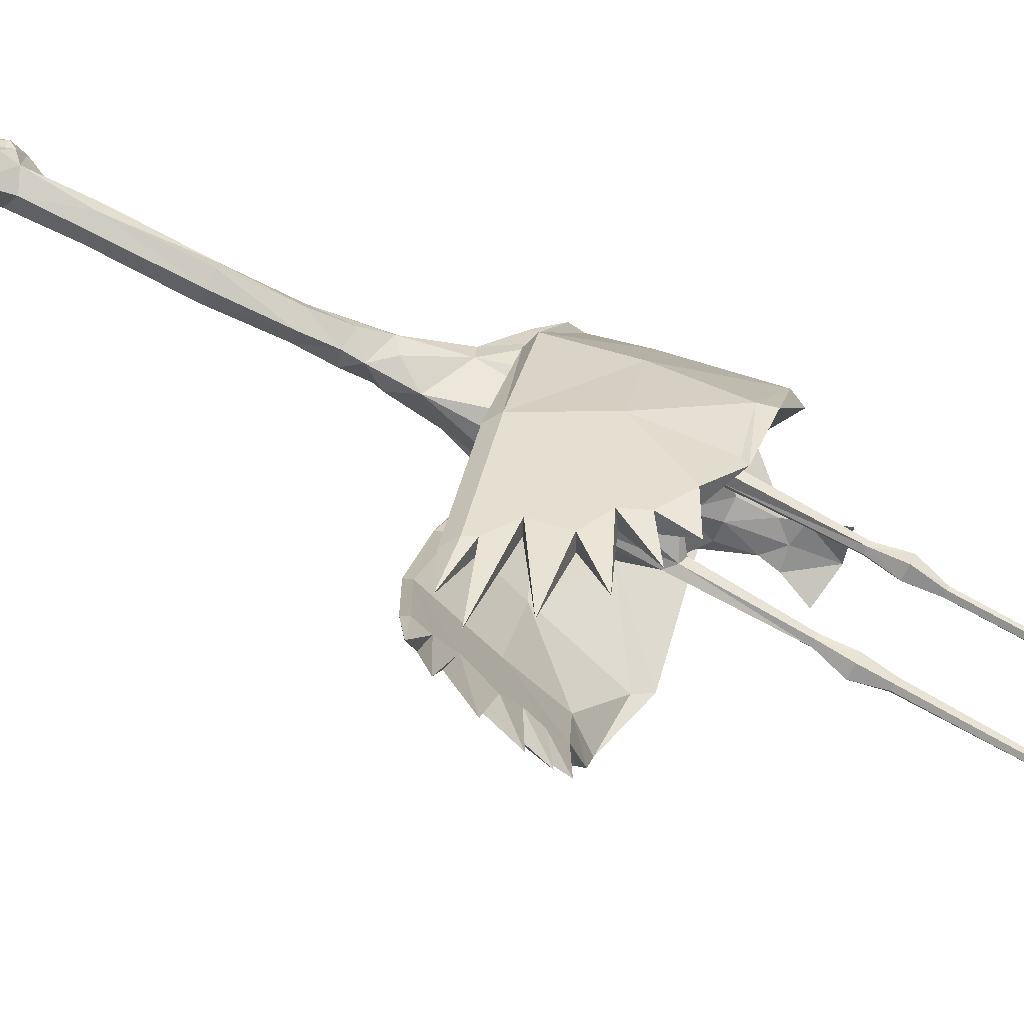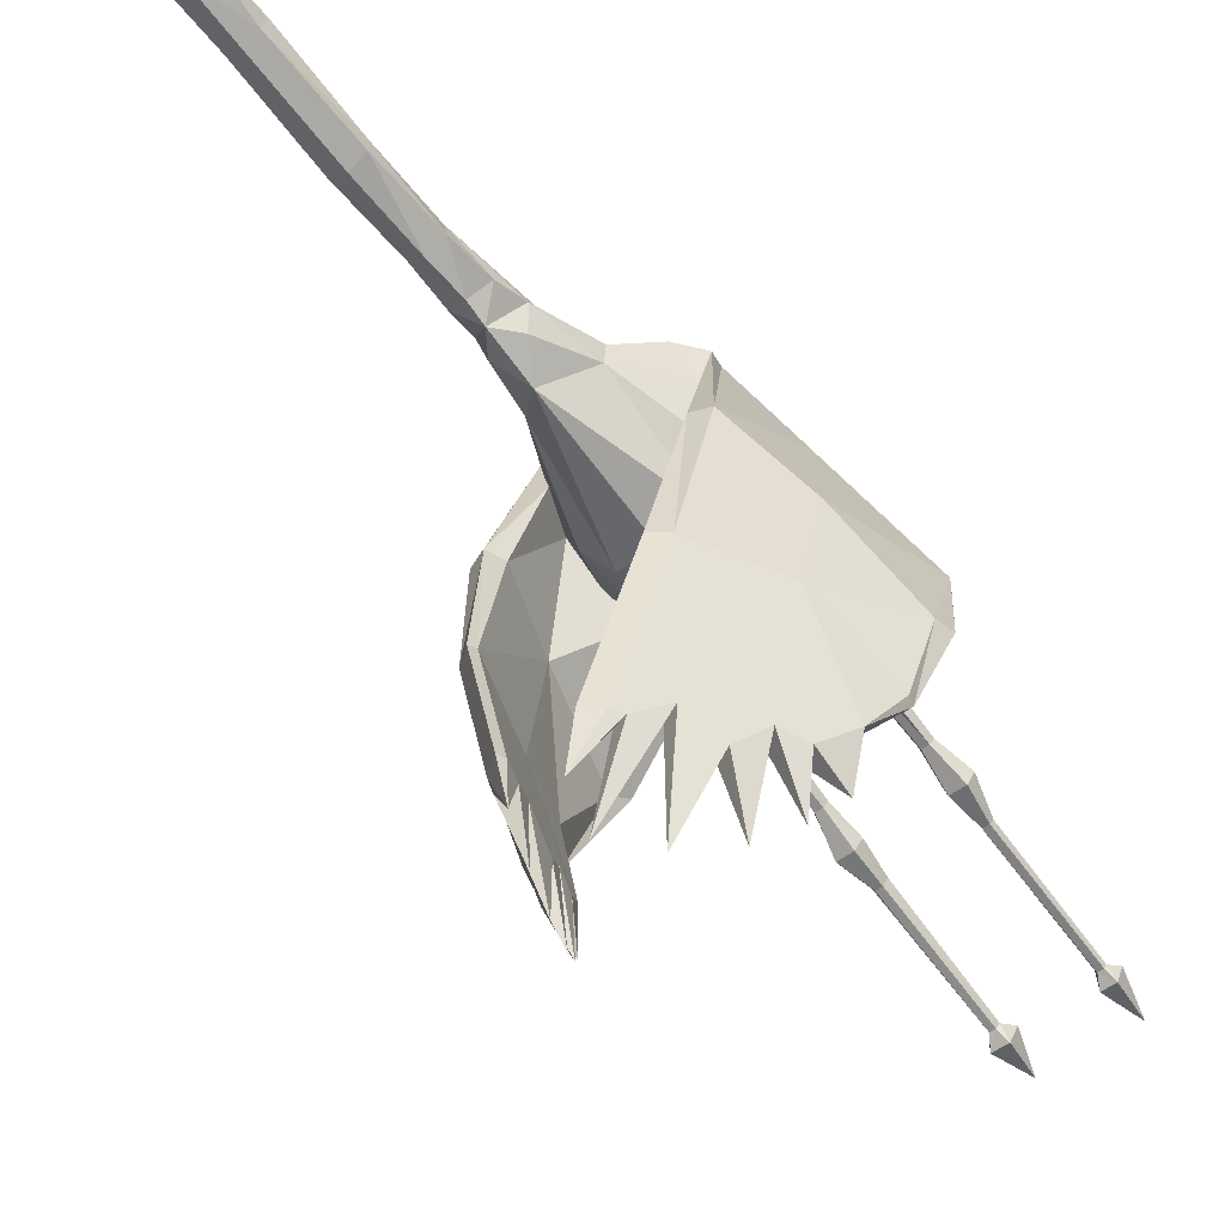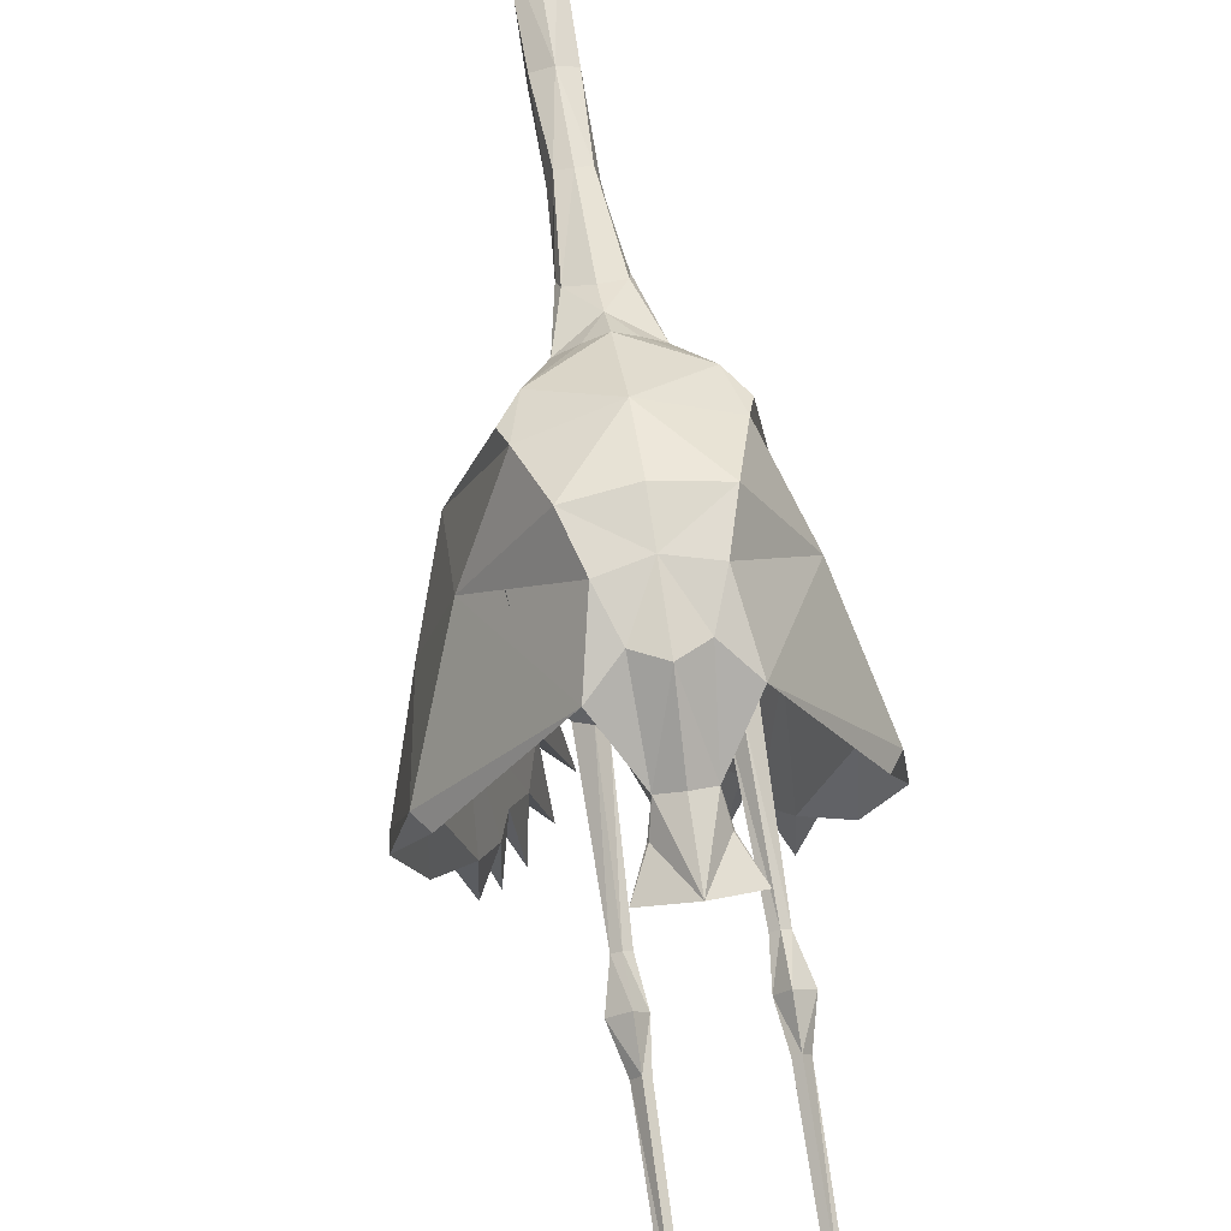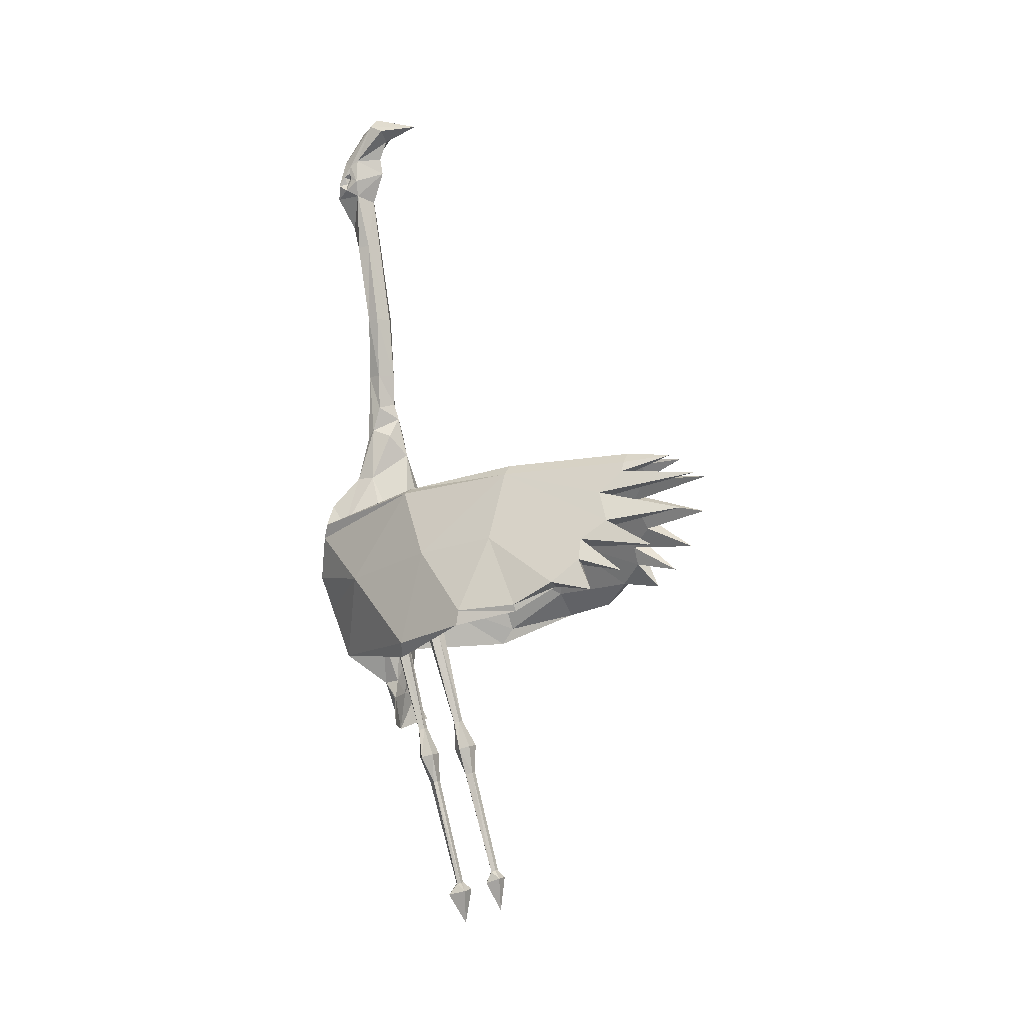
<metadata>
{"format":"obj","ext":"obj","renderer":"f3d","projection":"perspective","resolution":1024,"background":"white","views":[{"elev":-65.5,"azim":65.8,"up":"+Y"},{"elev":-51.9,"azim":39.0,"up":"+Y"},{"elev":57.8,"azim":171.3,"up":"+Y"},{"elev":0.1,"azim":-60.6,"up":"+Z"}]}
</metadata>
<code>
g default
v -0 10.17 7.973
v 2e-06 5.552 18.93
v -0 -8.091 -18.63
v -0 8.821 -8.51
v -11.02 -6.693 -7.946
v 0.1108 -5.015 32.87
v -2.543 -1.486 42.65
v -9.513 -8.122 5.469
v 0.5898 0.2226 91.5
v -6.482 -11.76 2.82
v 0.2475 2.734 54.3
v -8e-06 -10.2 -12.25
v -7.023 -7.019 -14.83
v -11.06 7.248 6.267
v -2.736 -4.503 29.08
v -0 -13.34 2.962
v -2.32 9.368 82.83
v 0.2345 -2.487 55.19
v 0.5924 10.49 82.55
v 0.6453 1.042 100.5
v 0.3889 5.356 71.38
v -8.296 2.736 -19.78
v -8.202 -11.64 -13.28
v 0.602 -1.382 95.37
v 0.6381 9.732 89.95
v 0.01634 3.067 23.18
v -12.9 -1.665 -10.09
v -2.096 1.593 71.96
v -5.529 -1.809 19.67
v -1.813 -1.647 97.42
v -0 5.721 -18.13
v 0.571 -9.02 98
v -1.872 1.313 42.36
v -0 10.72 -1.786
v 0.4925 1.866 81.93
v -9.396 6.055 13.3
v -6.661 -5.385 -15.67
v 0.1691 1.974 41.75
v -0 -2.692 -26.69
v -2.428 4.338 91.14
v -3.261 0.6958 28.5
v -3.161 -3.819 -25.94
v -2.651 4.071 83.2
v -5.71 1.735 19.51
v -2.499 -1.042 55.3
v -6.486 -11.6 -15.03
v 0.1597 -3.669 42.59
v -2.077 7.727 90.92
v -4.029 5.708 -16.07
v -3.614 -0.7579 30.31
v -2.543 3.935 71.53
v -13.76 -3.302 -5.173
v 0.6512 4.834 97.48
v 0.4346 7.052 76.54
v -11.52 1.802 8.588
v -3.02 -2.005 35.43
v -3.401 -7.351 -18.78
v 0.1472 -3.818 36.21
v -2.415 1.207 55.01
v -6.376 8.238 -9.91
v -3.016 -6.8 -25.27
v -11.99 5.959 9.264
v 0.5677 -0.4184 88.26
v -6.987 -8.446 -15.22
v -4.036 -6.965 -29.02
v -0 -6.77 -28.37
v -8.533 9.774 -2.566
v -1.617 1.312 98.64
v 0.09922 2.041 27.26
v -6.542 -8.517 -34.57
v 0.01502 -7.272 24.73
v -0 -5.65 -36.4
v -5.605 -10.24 -15.96
v -8.959 -9.707 -13.81
v -8.083 -16.93 -34.83
v -6.905 -16.89 -34.84
v -6.372 -15.88 -35.16
v -7.416 -15.23 -35.36
v -8.538 -15.9 -35.14
v -9.167 -27.78 -68.83
v -6.365 -27.82 -68.8
v -9.594 -24.14 -69.85
v -5.852 -24.35 -70.08
v -5.8 -17.58 -40.76
v -7.461 -15.54 -41.34
v -6.569 -18.85 -46.41
v -7.543 -18.23 -46.58
v -10.01 -17.48 -40.77
v -8.602 -19.67 -46.19
v -9.286 -19.77 -40.12
v -8.181 -20.31 -46.01
v -6.646 -19.7 -40.14
v -7.078 -20.27 -46.02
v -6.733 -25.35 -67.62
v -7.579 -24.81 -67.77
v -8.341 -25.46 -67.63
v -8.13 -26.2 -67.38
v -7.173 -26.17 -67.39
v -2.854 3.828 19.2
v -3.875 -6.621 -29.21
v -13.05 -39.84 20.03
v -21.2 -35.02 -5.929
v -16.98 -4.81 -2.281
v -25.52 -35.53 -10.89
v -10.22 -39.39 20.46
v -10.17 -0.5959 10.01
v -18.91 -39.4 6.838
v -20.4 -23.96 3.584
v -15.86 -16.91 16.03
v -13.08 -16.66 17.01
v -12 -17.14 14.4
v -21.67 -22.13 -14.74
v -25.09 -35.77 -7.892
v -23.11 -20.65 -15.19
v -21.24 -19.83 -18.27
v -10.58 -39.6 21.77
v -21.94 -46.99 -6.496
v -21.54 -47.23 -7.859
v -6.485 -64.12 22.43
v -19.34 -54.15 -1.932
v -3.649 -63.67 22.86
v -4.014 -63.88 24.17
v -15.82 -38.8 6.076
v -16.14 -53.5 -2.975
v -4.898 -63.54 19.62
v -7.328 -64.06 20.53
v -10.07 -60.32 16.18
v -7.512 -59.77 15.15
v -11.92 -62.88 10.57
v -9.279 -62.28 9.285
v -14.6 -58.43 6.725
v -11.91 -57.79 5.12
v -16.28 -58.78 2.682
v -13.28 -58.13 1.43
v -6.099 -76.59 13.13
v -10.18 -72.1 5.675
v -13.52 -66.93 0.5095
v -16.36 -61.56 -3.336
v -2.461 -72.65 23.84
v -2.596 -78.44 20.32
v -13.67 0.4336 2.756
v -16.29 -19.13 2.269
v 12.48 -5.95 -8.065
v 2.871 -1.497 42.64
v 9.513 -5.634 7.672
v 6.482 -11.76 2.82
v 7.023 -7.019 -14.83
v 11.36 7.4 6.243
v 2.802 -4.505 29.07
v 3.48 9.334 82.8
v 8.542 2.862 -19.8
v 7.949 -11.65 -13.28
v 12.9 -1.665 -10.09
v 2.846 1.573 71.94
v 5.529 -1.809 19.67
v 3.036 -1.676 97.39
v 2.21 1.305 42.35
v 9.396 6.055 13.3
v 6.661 -5.385 -15.67
v 3.652 4.301 91.11
v 3.428 0.6881 28.49
v 3.161 -3.819 -25.94
v 3.706 4.037 83.17
v 5.71 1.735 19.51
v 2.977 -1.058 55.29
v 6.24 -11.6 -15.04
v 3.34 7.695 90.89
v 4.029 5.708 -16.07
v 3.779 -0.7663 30.3
v 3.31 3.911 71.51
v 13.76 -3.302 -5.173
v 11.52 1.802 8.588
v 3.319 -2.017 35.42
v 3.648 -7.226 -18.8
v 2.904 1.191 55
v 6.376 8.238 -9.91
v 3.016 -6.8 -25.27
v 12.29 6.111 9.239
v 6.752 -8.445 -15.22
v 4.036 -6.965 -29.02
v 8.534 9.774 -2.566
v 2.889 1.284 98.62
v 6.542 -8.517 -34.57
v 5.367 -10.24 -15.96
v 8.714 -9.712 -13.8
v 7.894 -16.93 -34.82
v 6.716 -16.88 -34.85
v 6.186 -15.88 -35.16
v 7.234 -15.23 -35.36
v 8.353 -15.9 -35.14
v 8.472 -27.57 -68.89
v 6.017 -27.59 -68.89
v 8.887 -24.39 -69.78
v 5.609 -24.54 -70.02
v 5.508 -17.57 -40.77
v 7.182 -15.54 -41.34
v 6.189 -18.85 -46.41
v 7.167 -18.23 -46.58
v 9.718 -17.5 -40.76
v 8.215 -19.68 -46.18
v 8.979 -19.78 -40.11
v 7.787 -20.32 -46
v 6.341 -19.7 -40.14
v 6.685 -20.27 -46.02
v 6.467 -25.35 -67.62
v 7.317 -24.81 -67.77
v 8.074 -25.46 -67.63
v 7.857 -26.21 -67.37
v 6.899 -26.17 -67.39
v 2.854 3.828 19.2
v 3.875 -6.621 -29.21
v 14.35 -39.22 19.45
v 22.43 -34.27 -6.503
v 17.82 -6.434 -0.4707
v 26.74 -34.75 -11.49
v 11.51 -38.77 19.89
v 10.93 -0.2122 9.95
v 20.18 -38.71 6.243
v 21.76 -23.32 3.465
v 17.27 -16.28 15.94
v 14.48 -16.05 16.93
v 13.39 -16.52 14.32
v 23.09 -21.4 -14.86
v 26.32 -35.01 -8.484
v 24.56 -19.91 -15.31
v 22.7 -19.09 -18.39
v 11.88 -38.99 21.19
v 23.17 -46.23 -7.137
v 22.77 -46.47 -8.5
v 7.787 -63.51 21.74
v 20.58 -53.42 -2.604
v 4.952 -63.07 22.18
v 5.32 -63.29 23.49
v 17.08 -38.1 5.491
v 17.38 -52.76 -3.636
v 6.193 -62.91 18.94
v 8.626 -63.44 19.83
v 11.36 -59.68 15.5
v 8.797 -59.12 14.48
v 13.19 -62.21 9.868
v 10.55 -61.61 8.596
v 15.87 -57.74 6.043
v 13.17 -57.09 4.447
v 17.53 -58.07 1.994
v 14.53 -57.41 0.7527
v 7.379 -75.94 12.37
v 11.44 -71.41 4.933
v 14.77 -66.21 -0.2138
v 17.6 -60.82 -4.039
v 3.767 -72.05 23.12
v 3.893 -77.83 19.57
v 13.97 0.5854 2.732
v 17.65 -18.48 2.179
v 7.278 -27.28 -76.2
v -7.715 -27.21 -75.88
v 4.027 5.885 90.06
v 4.645 6.541 84.49
v 4.446 7.27 87.54
v 4.521 3.983 86.44
v 4.303 5.471 86.97
v 4.179 6.103 88.3
v 3.887 6.775 86.03
v 4.792 8.375 85.61
v 3.351 6.424 87.11
v -3.373 4.029 86.48
v -2.796 5.926 90.1
v -3.499 6.588 84.54
v -3.601 8.424 85.66
v -2.158 6.456 87.14
v -2.966 6.145 88.34
v -3.123 5.515 87.01
v -2.71 6.814 86.07
v -3.234 7.316 87.58
g flamingo_geo_inmesh
f 1 36 2
f 2 36 99
f 61 37 42
f 42 37 22
f 39 42 31
f 31 42 49
f 44 55 29
f 29 55 8
f 60 4 49
f 49 4 31
f 22 37 27
f 27 37 13
f 60 67 4
f 4 67 34
f 16 71 10
f 60 49 22
f 22 49 42
f 55 44 36
f 36 44 99
f 50 29 15
f 50 41 44
f 69 26 41
f 41 26 44
f 33 38 41
f 41 38 69
f 58 56 6
f 6 56 50
f 35 28 18
f 18 28 45
f 64 57 12
f 3 12 57
f 74 23 52
f 52 23 8
f 23 10 8
f 8 10 29
f 10 46 16
f 59 51 11
f 11 51 21
f 13 37 64
f 64 37 57
f 10 71 29
f 29 71 15
f 50 15 6
f 6 15 71
f 73 64 12
f 17 19 54
f 47 7 58
f 58 7 56
f 48 25 19
f 48 53 25
f 43 267 17
f 17 267 268
f 271 265 270
f 270 265 266
f 48 266 68
f 68 40 30
f 2 99 26
f 26 99 44
f 52 141 27
f 27 141 5
f 43 54 51
f 51 54 21
f 51 28 43
f 30 32 68
f 9 24 40
f 24 32 30
f 59 11 33
f 33 11 38
f 41 50 33
f 50 56 33
f 56 7 33
f 1 14 36
f 36 14 62
f 45 59 7
f 7 59 33
f 47 45 7
f 24 30 40
f 17 54 43
f 51 59 28
f 28 59 45
f 23 46 10
f 18 45 47
f 55 141 8
f 8 141 52
f 20 53 68
f 68 53 48
f 68 32 20
f 65 61 42
f 57 61 3
f 3 61 66
f 63 43 35
f 35 43 28
f 72 42 39
f 66 61 65
f 23 75 46
f 46 75 76
f 77 73 76
f 76 73 46
f 77 78 73
f 73 78 64
f 78 79 64
f 64 79 74
f 79 75 74
f 74 75 23
f 86 87 84
f 84 87 85
f 89 88 87
f 87 88 85
f 91 90 89
f 89 90 88
f 93 92 91
f 91 92 90
f 86 84 93
f 93 84 92
f 79 88 75
f 75 88 90
f 90 92 75
f 75 92 76
f 92 84 76
f 76 84 77
f 85 78 84
f 84 78 77
f 88 79 85
f 85 79 78
f 94 95 86
f 86 95 87
f 96 89 95
f 95 89 87
f 96 97 89
f 89 97 91
f 97 98 91
f 91 98 93
f 98 94 93
f 93 94 86
f 82 80 96
f 96 80 97
f 81 98 80
f 80 98 97
f 83 94 81
f 81 94 98
f 83 82 95
f 82 96 95
f 43 63 265
f 265 63 40
f 40 63 9
f 52 27 74
f 64 74 13
f 27 13 74
f 22 27 5
f 34 67 1
f 1 67 14
f 83 95 94
f 73 12 46
f 16 46 12
f 100 72 70
f 42 100 65
f 72 100 42
f 65 100 70
f 70 72 65
f 65 72 66
f 55 36 106
f 106 36 62
f 108 107 101
f 111 105 142
f 142 105 123
f 109 14 103
f 103 14 67
f 14 109 62
f 62 109 110
f 111 106 110
f 110 106 62
f 106 111 141
f 141 111 142
f 22 114 103
f 103 114 108
f 114 113 108
f 108 113 107
f 113 114 104
f 104 114 115
f 67 60 103
f 103 60 22
f 116 110 101
f 101 110 109
f 116 105 110
f 110 105 111
f 22 5 115
f 115 5 112
f 103 108 109
f 109 108 101
f 102 104 112
f 112 104 115
f 104 118 113
f 113 118 117
f 119 101 126
f 127 126 101
f 113 117 107
f 107 117 120
f 122 121 116
f 116 121 105
f 101 119 116
f 116 119 122
f 132 134 123
f 134 124 123
f 102 123 124
f 118 124 117
f 117 124 120
f 130 135 129
f 129 135 127
f 127 135 128
f 128 135 130
f 132 136 131
f 131 136 129
f 129 136 130
f 130 136 132
f 134 137 133
f 133 137 131
f 131 137 132
f 132 137 134
f 124 138 120
f 120 138 133
f 133 138 134
f 134 138 124
f 125 139 126
f 126 139 119
f 119 139 122
f 122 139 121
f 121 139 125
f 128 140 127
f 127 140 126
f 126 140 125
f 125 140 128
f 104 102 118
f 118 102 124
f 127 101 129
f 131 129 101
f 101 107 131
f 131 107 133
f 107 120 133
f 22 115 114
f 105 128 123
f 128 130 123
f 130 132 123
f 121 125 105
f 105 125 128
f 141 55 106
f 112 5 142
f 142 5 141
f 112 142 102
f 102 142 123
f 48 19 17
f 1 2 158
f 158 2 210
f 151 159 162
f 162 159 177
f 39 31 162
f 162 31 168
f 164 155 172
f 172 155 145
f 176 168 4
f 4 168 31
f 147 159 153
f 153 159 151
f 34 181 4
f 4 181 176
f 174 177 159
f 16 146 71
f 162 168 151
f 151 168 176
f 210 164 158
f 158 164 172
f 149 155 169
f 164 161 169
f 164 26 161
f 161 26 69
f 69 38 161
f 161 38 157
f 169 173 6
f 6 173 58
f 165 154 18
f 18 154 35
f 179 12 174
f 3 174 12
f 185 171 152
f 152 171 145
f 155 146 145
f 145 146 152
f 146 16 166
f 175 11 170
f 170 11 21
f 147 179 159
f 159 179 174
f 149 71 155
f 155 71 146
f 71 149 6
f 6 149 169
f 184 12 179
f 150 54 19
f 47 58 144
f 144 58 173
f 167 19 25
f 167 25 53
f 256 261 258
f 167 263 150
f 256 182 160
f 160 182 156
f 2 26 210
f 210 26 164
f 171 153 252
f 252 153 143
f 163 170 54
f 54 170 21
f 170 163 154
f 156 182 32
f 9 160 24
f 24 156 32
f 175 157 11
f 11 157 38
f 161 157 169
f 169 157 173
f 157 144 173
f 1 158 148
f 148 158 178
f 165 144 175
f 144 157 175
f 47 144 165
f 24 160 156
f 72 39 162
f 150 163 54
f 165 175 154
f 154 175 170
f 152 146 166
f 18 47 165
f 171 252 145
f 145 252 172
f 167 53 182
f 182 53 20
f 182 20 32
f 174 3 177
f 177 3 66
f 180 162 177
f 154 163 35
f 35 163 63
f 66 180 177
f 152 166 186
f 186 166 187
f 166 184 187
f 187 184 188
f 188 184 189
f 189 184 179
f 189 179 190
f 190 179 185
f 190 185 186
f 186 185 152
f 196 198 195
f 195 198 197
f 196 199 198
f 198 199 200
f 199 201 200
f 200 201 202
f 201 203 202
f 202 203 204
f 203 195 204
f 204 195 197
f 190 186 199
f 199 186 201
f 201 186 203
f 203 186 187
f 203 187 195
f 195 187 188
f 188 189 195
f 195 189 196
f 189 190 196
f 196 190 199
f 198 206 197
f 197 206 205
f 198 200 206
f 206 200 207
f 207 200 208
f 208 200 202
f 208 202 209
f 209 202 204
f 209 204 205
f 205 204 197
f 208 191 207
f 207 191 193
f 208 209 191
f 191 209 192
f 194 192 205
f 205 192 209
f 194 206 193
f 193 206 207
f 163 259 63
f 63 259 160
f 63 160 9
f 171 185 153
f 179 147 185
f 185 147 153
f 151 143 153
f 34 1 181
f 181 1 148
f 194 205 206
f 184 166 12
f 16 12 166
f 211 183 72
f 162 180 211
f 72 162 211
f 180 183 211
f 66 72 180
f 180 72 183
f 172 217 158
f 158 217 178
f 219 212 218
f 234 216 253
f 253 216 222
f 220 214 148
f 148 214 181
f 221 220 178
f 178 220 148
f 178 217 221
f 221 217 222
f 217 252 222
f 222 252 253
f 219 225 214
f 214 225 151
f 225 219 224
f 224 219 218
f 226 225 215
f 215 225 224
f 181 214 176
f 176 214 151
f 220 221 212
f 212 221 227
f 222 216 221
f 221 216 227
f 223 143 226
f 226 143 151
f 212 219 220
f 220 219 214
f 213 223 215
f 215 223 226
f 215 224 229
f 229 224 228
f 230 237 212
f 238 212 237
f 231 228 218
f 224 218 228
f 216 232 227
f 227 232 233
f 212 227 230
f 230 227 233
f 243 234 245
f 234 235 245
f 213 235 234
f 228 231 229
f 229 231 235
f 241 240 246
f 240 238 246
f 238 239 246
f 239 241 246
f 243 242 247
f 242 240 247
f 240 241 247
f 241 243 247
f 245 244 248
f 244 242 248
f 242 243 248
f 243 245 248
f 235 231 249
f 231 244 249
f 244 245 249
f 245 235 249
f 236 237 250
f 237 230 250
f 230 233 250
f 233 232 250
f 232 236 250
f 239 238 251
f 238 237 251
f 237 236 251
f 236 239 251
f 235 213 229
f 229 213 215
f 242 218 212
f 212 238 240
f 242 212 240
f 242 244 218
f 218 244 231
f 151 225 226
f 216 234 239
f 239 234 241
f 234 243 241
f 232 216 236
f 216 239 236
f 252 217 172
f 252 143 253
f 253 143 223
f 234 253 213
f 213 253 223
f 167 150 19
f 191 254 193
f 192 194 254
f 254 194 193
f 192 254 191
f 83 255 82
f 81 80 255
f 255 80 82
f 81 255 83
f 61 57 37
f 169 155 164
f 44 29 50
f 258 263 167
f 160 259 256
f 259 163 257
f 260 257 262
f 261 264 258
f 260 261 259
f 259 261 256
f 264 262 258
f 263 257 150
f 150 257 163
f 261 260 264
f 260 262 264
f 258 262 263
f 263 262 257
f 259 257 260
f 256 258 167
f 266 273 270
f 17 268 48
f 273 268 272
f 272 268 267
f 267 265 271
f 269 271 270
f 272 271 269
f 273 272 269
f 270 273 269
f 267 271 272
f 267 43 265
f 266 265 40
f 48 273 266
f 48 268 273
f 68 266 40
f 167 182 256

</code>
